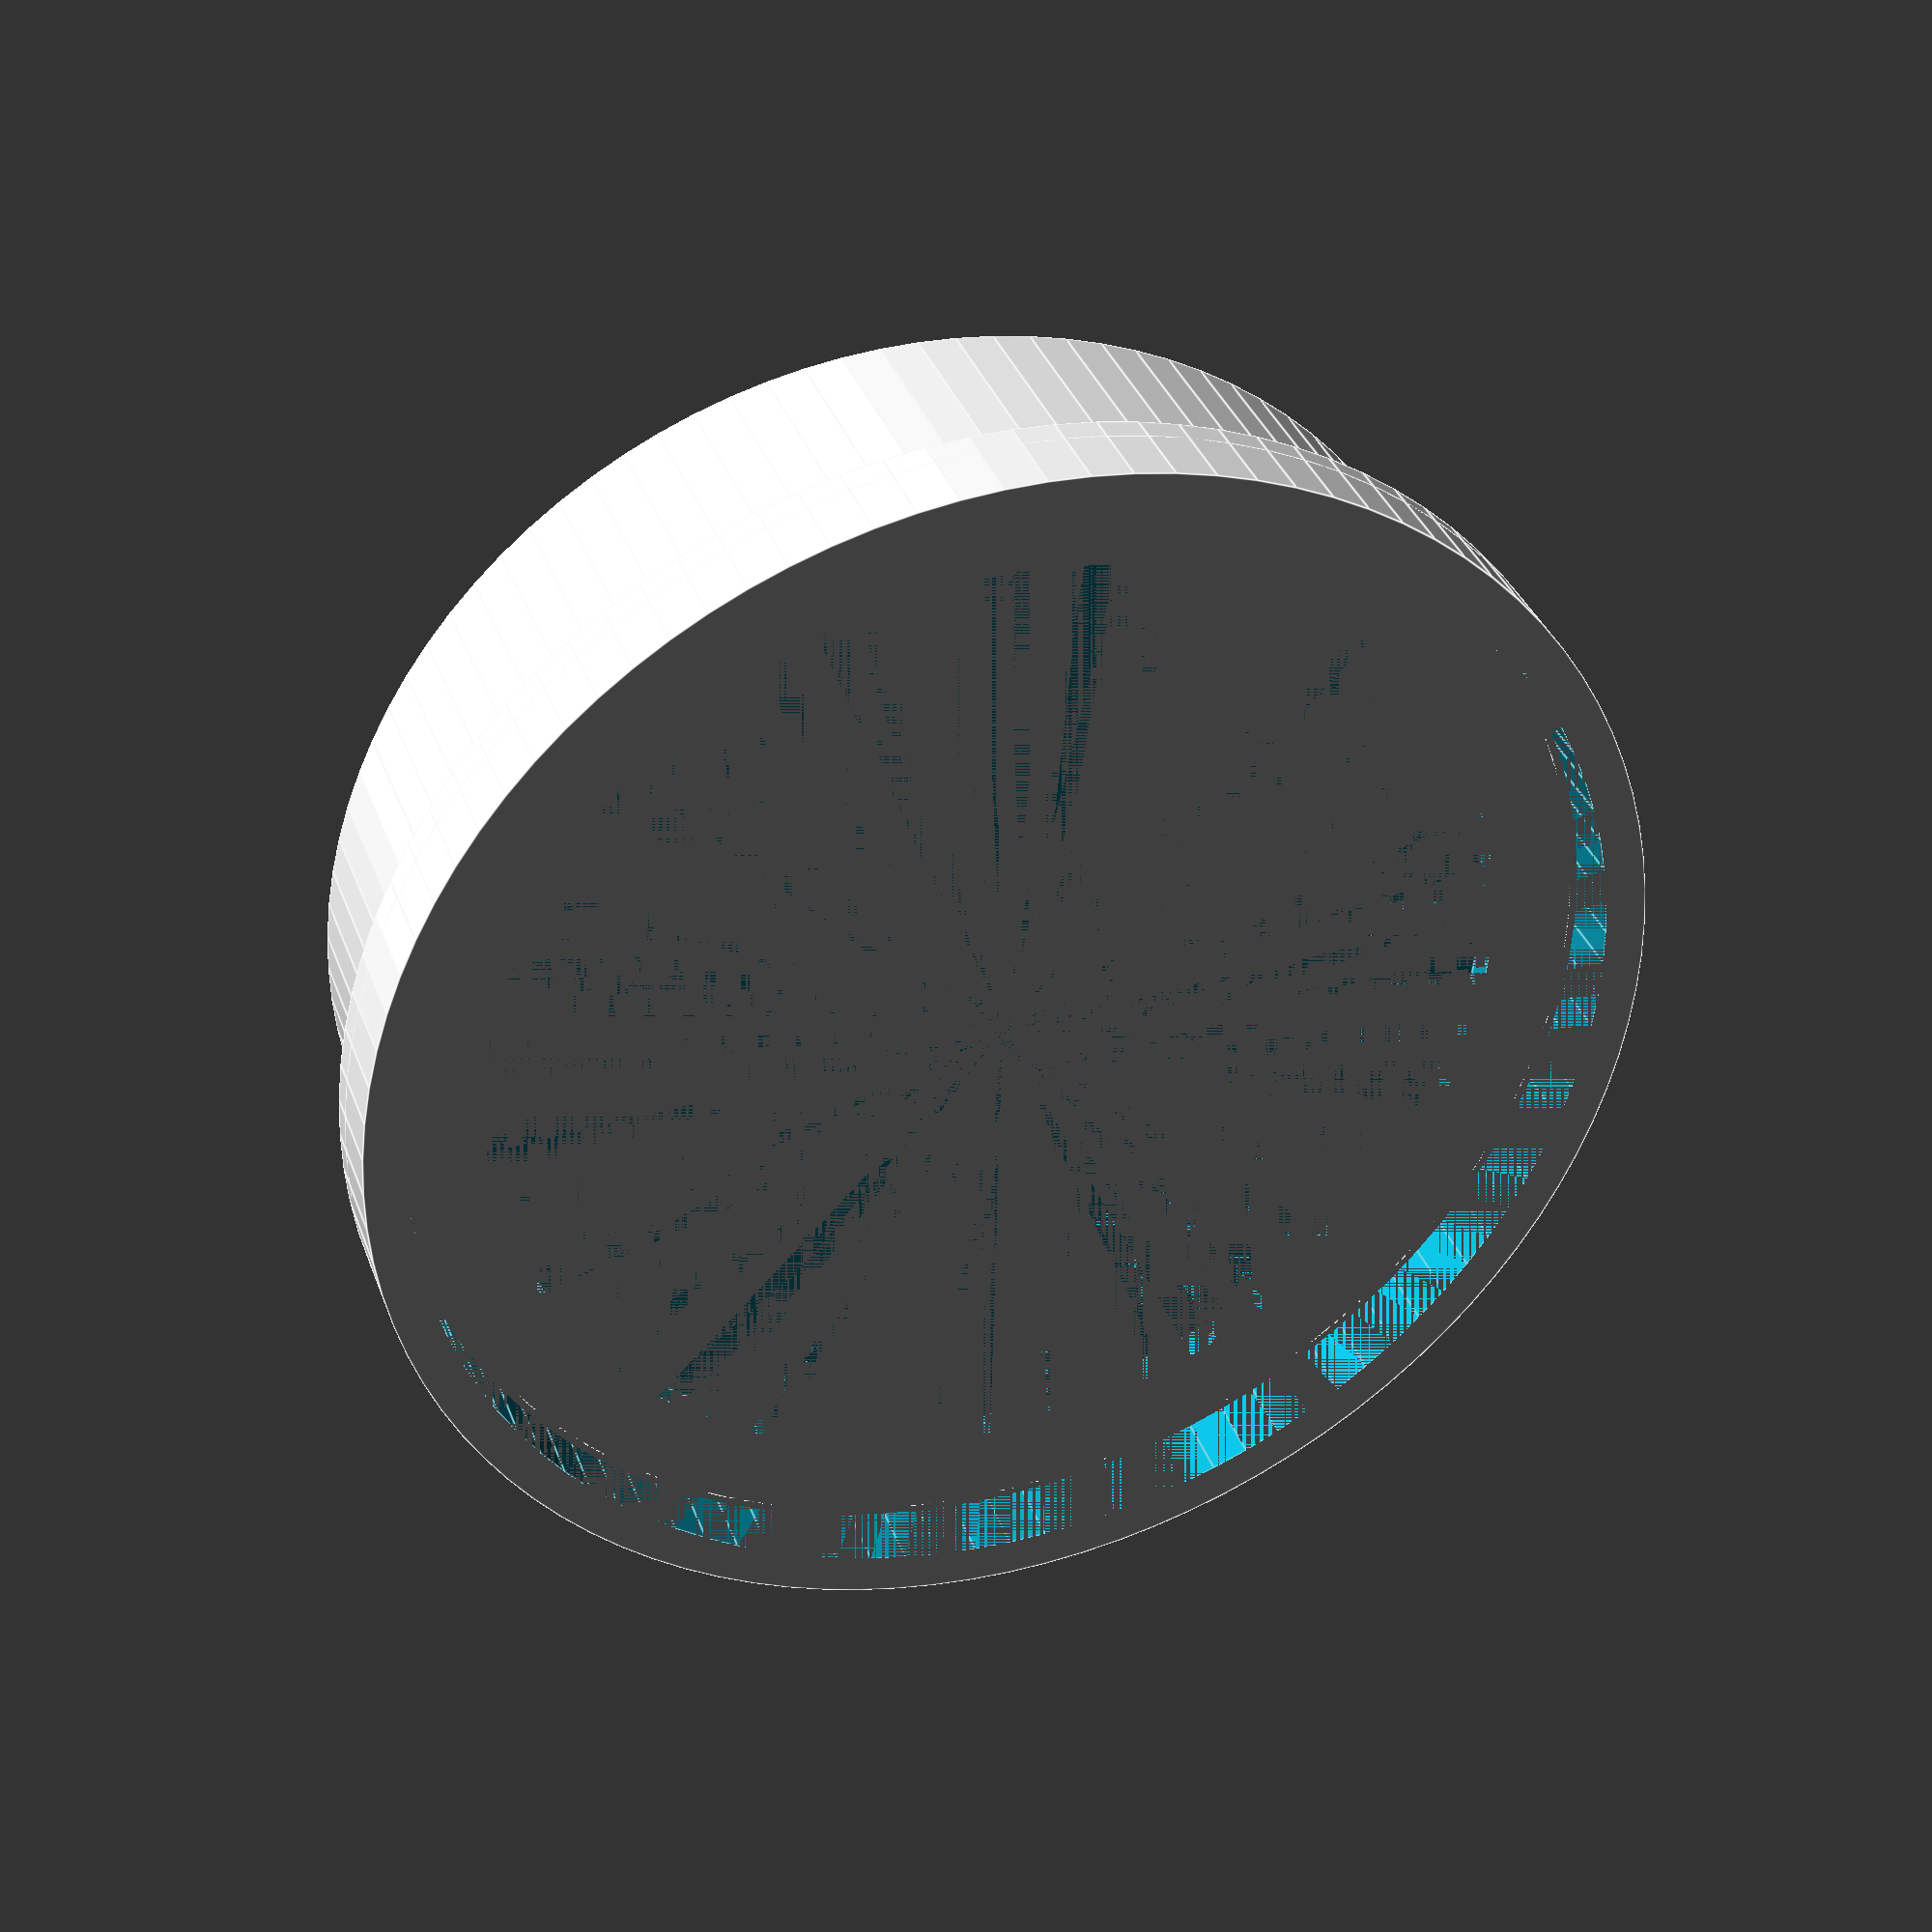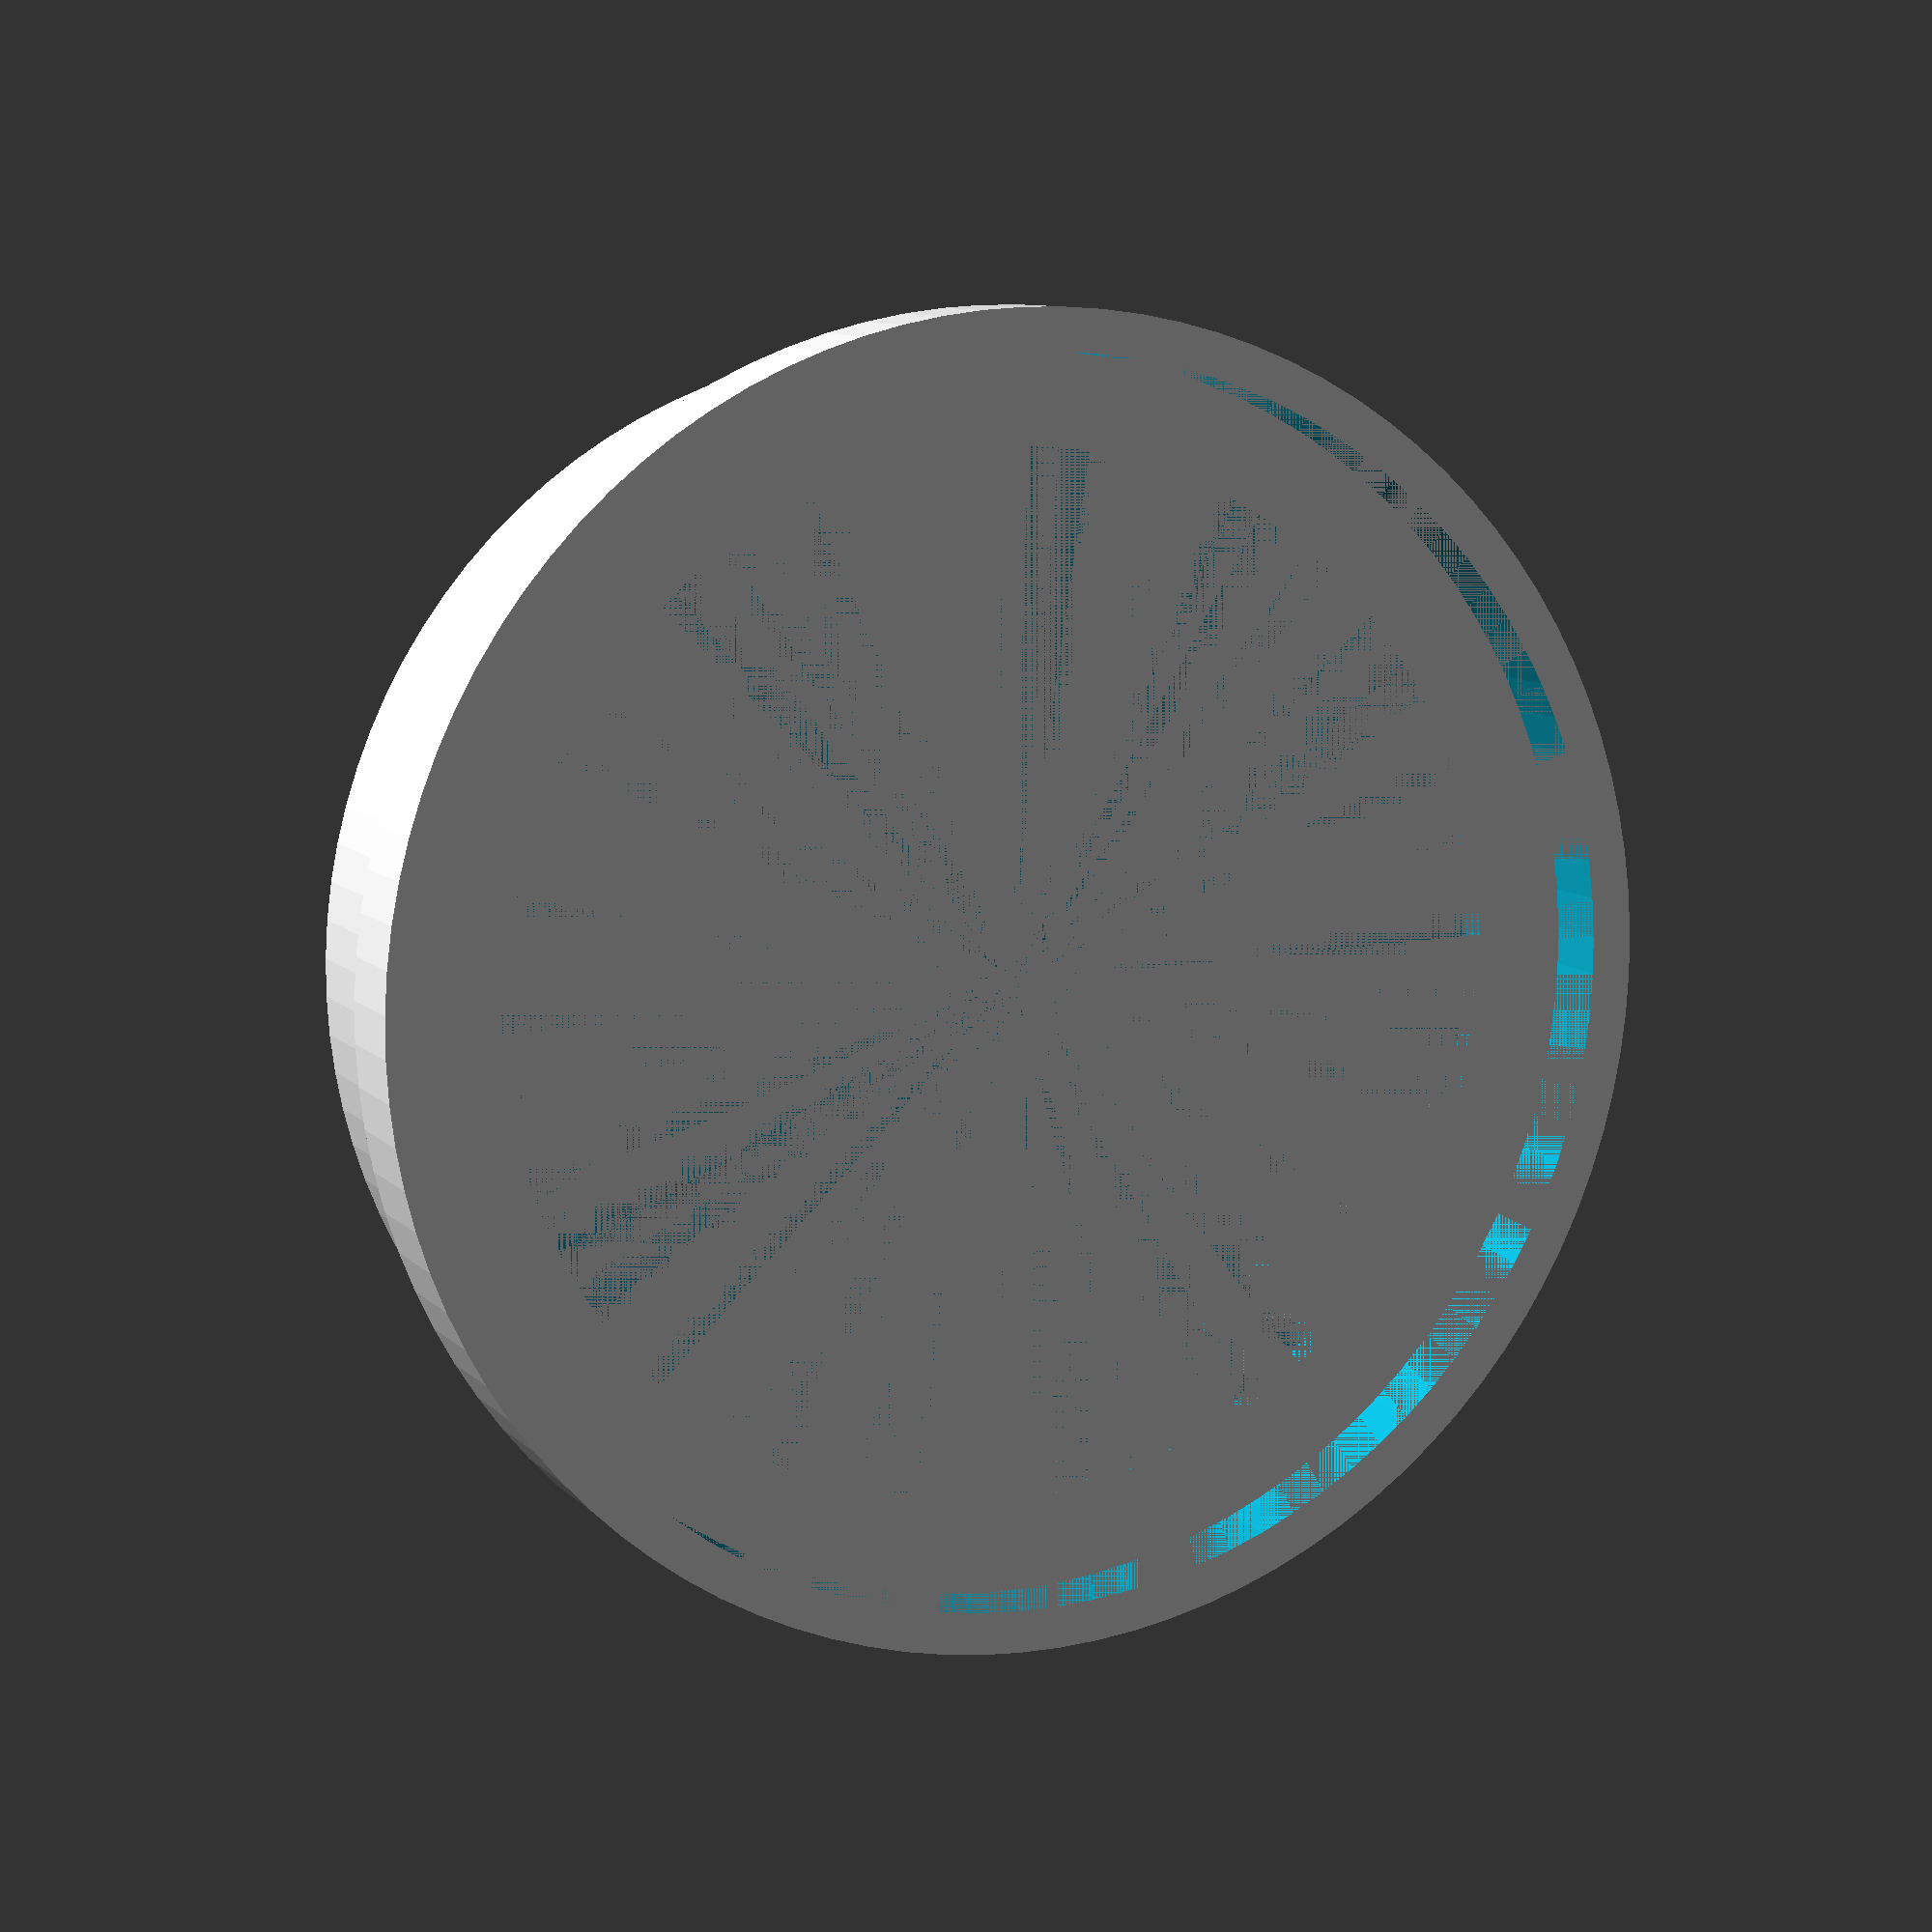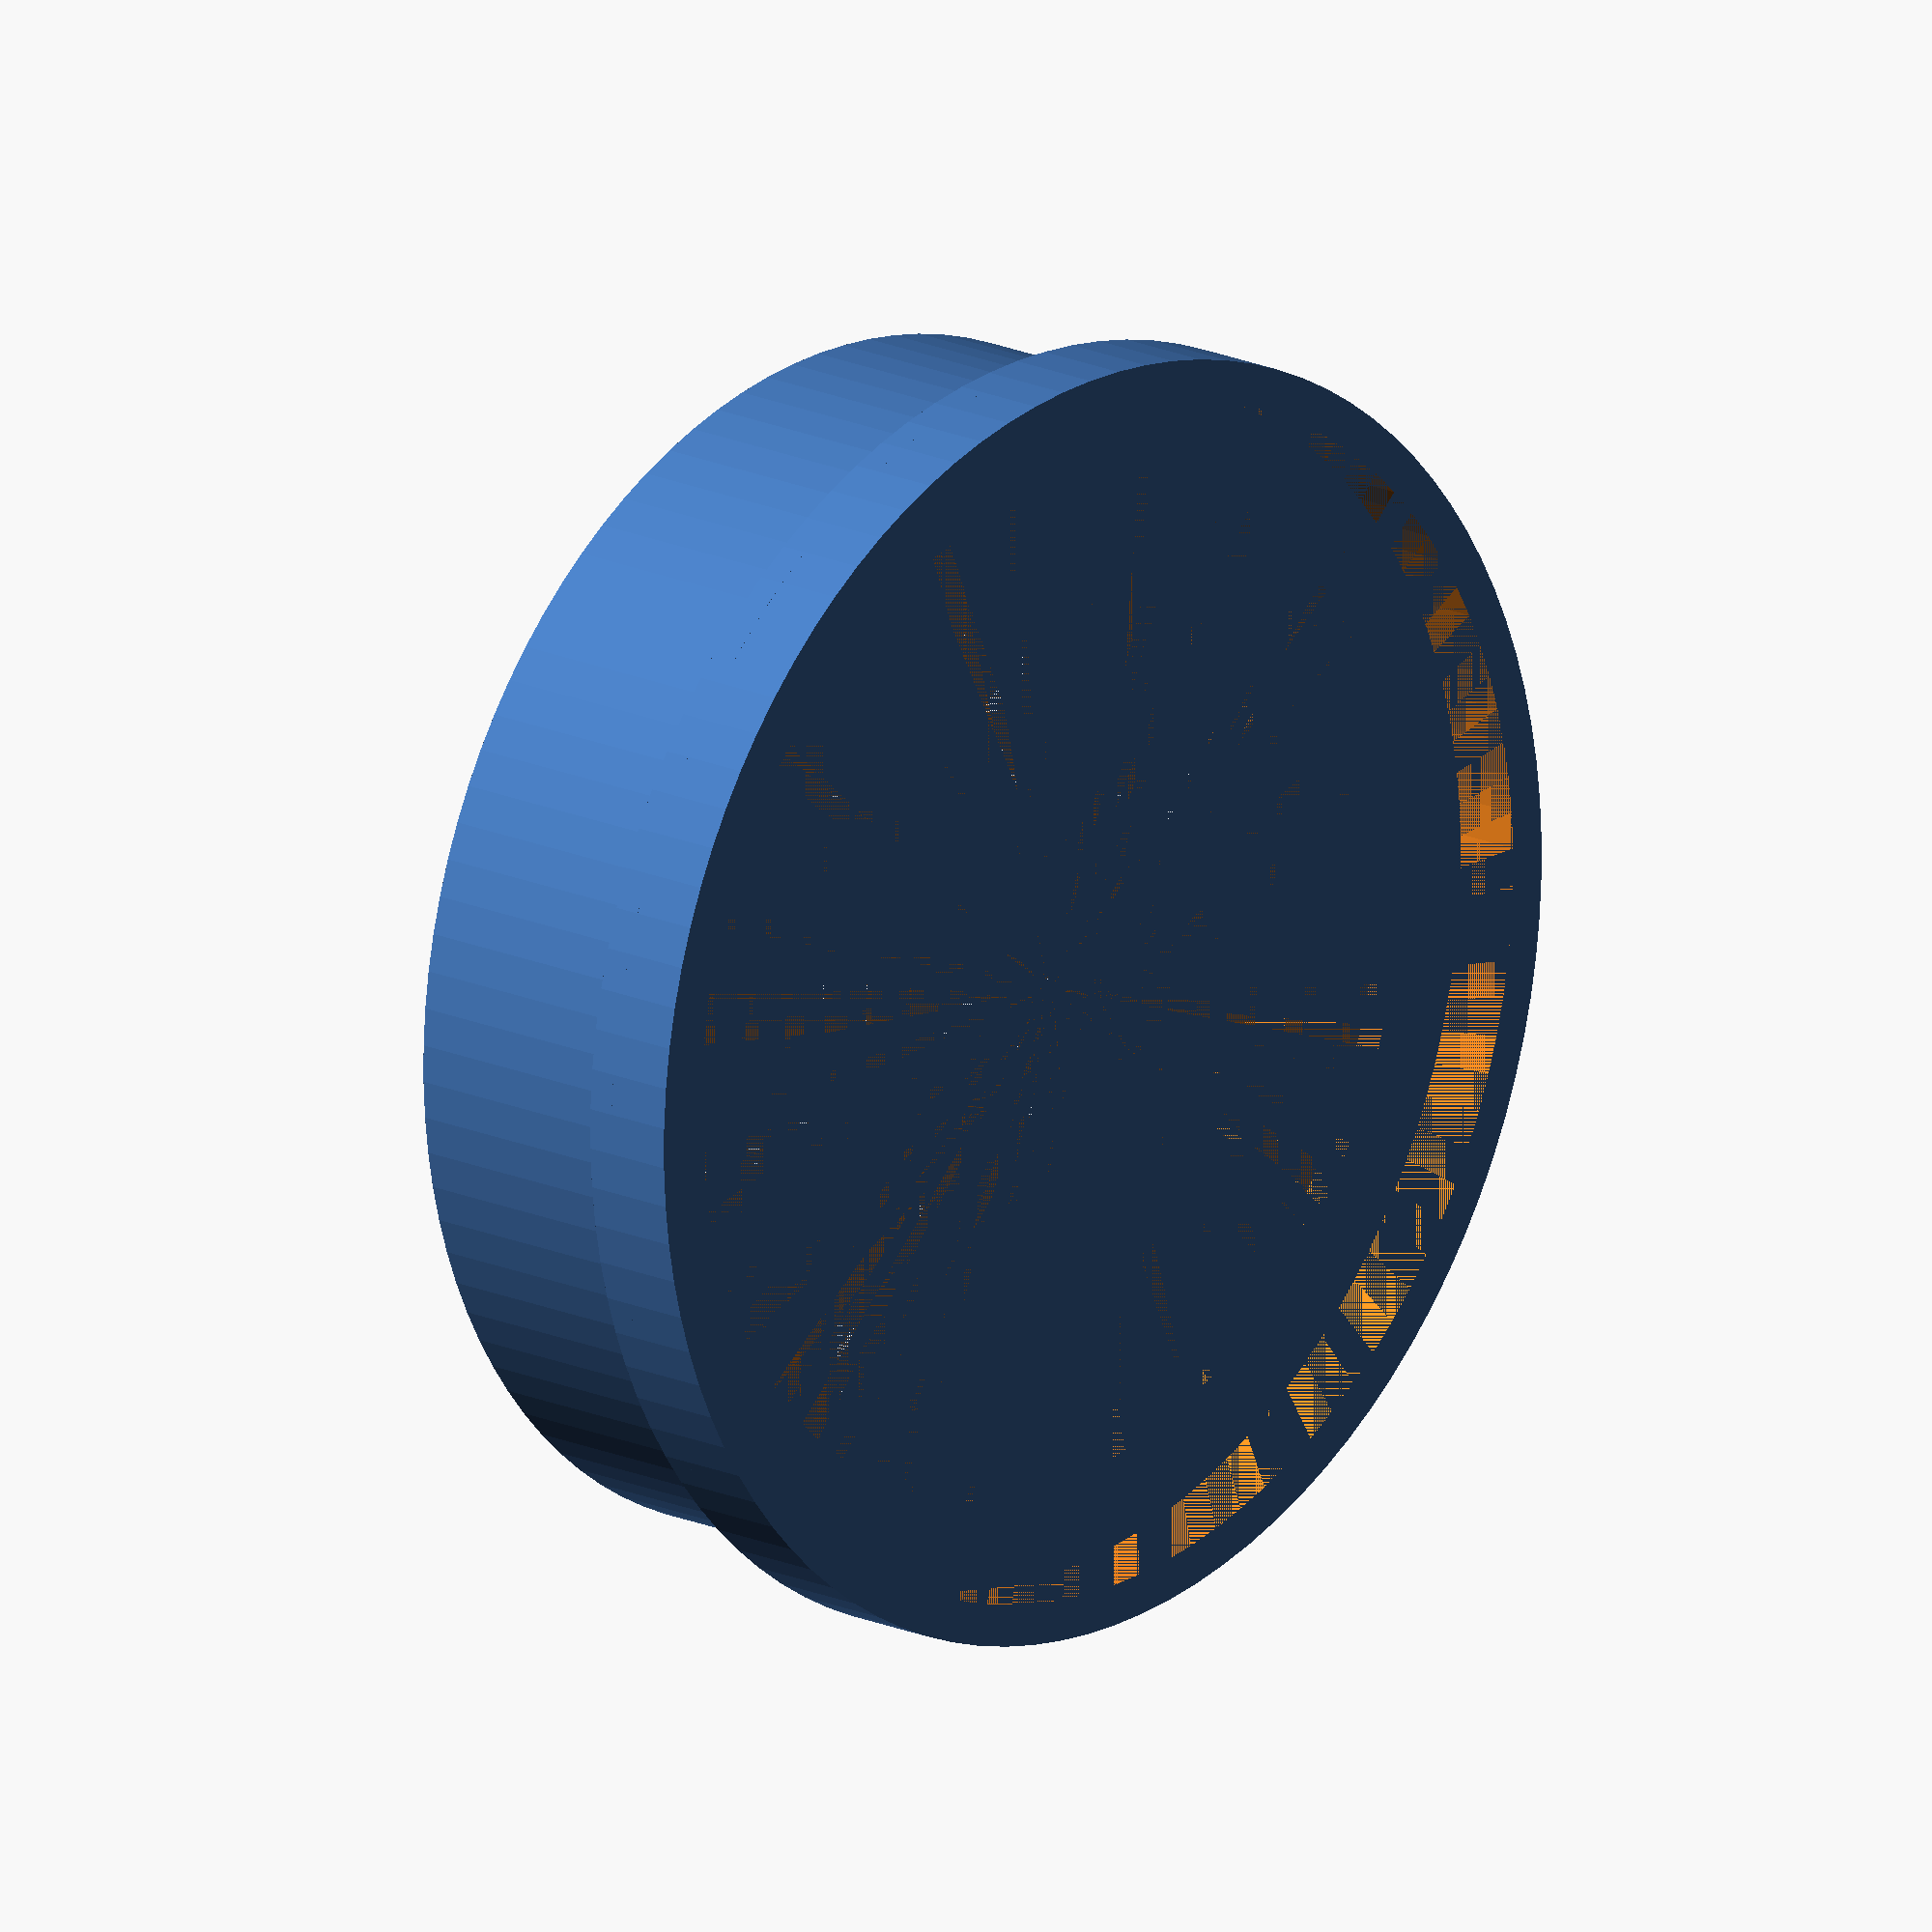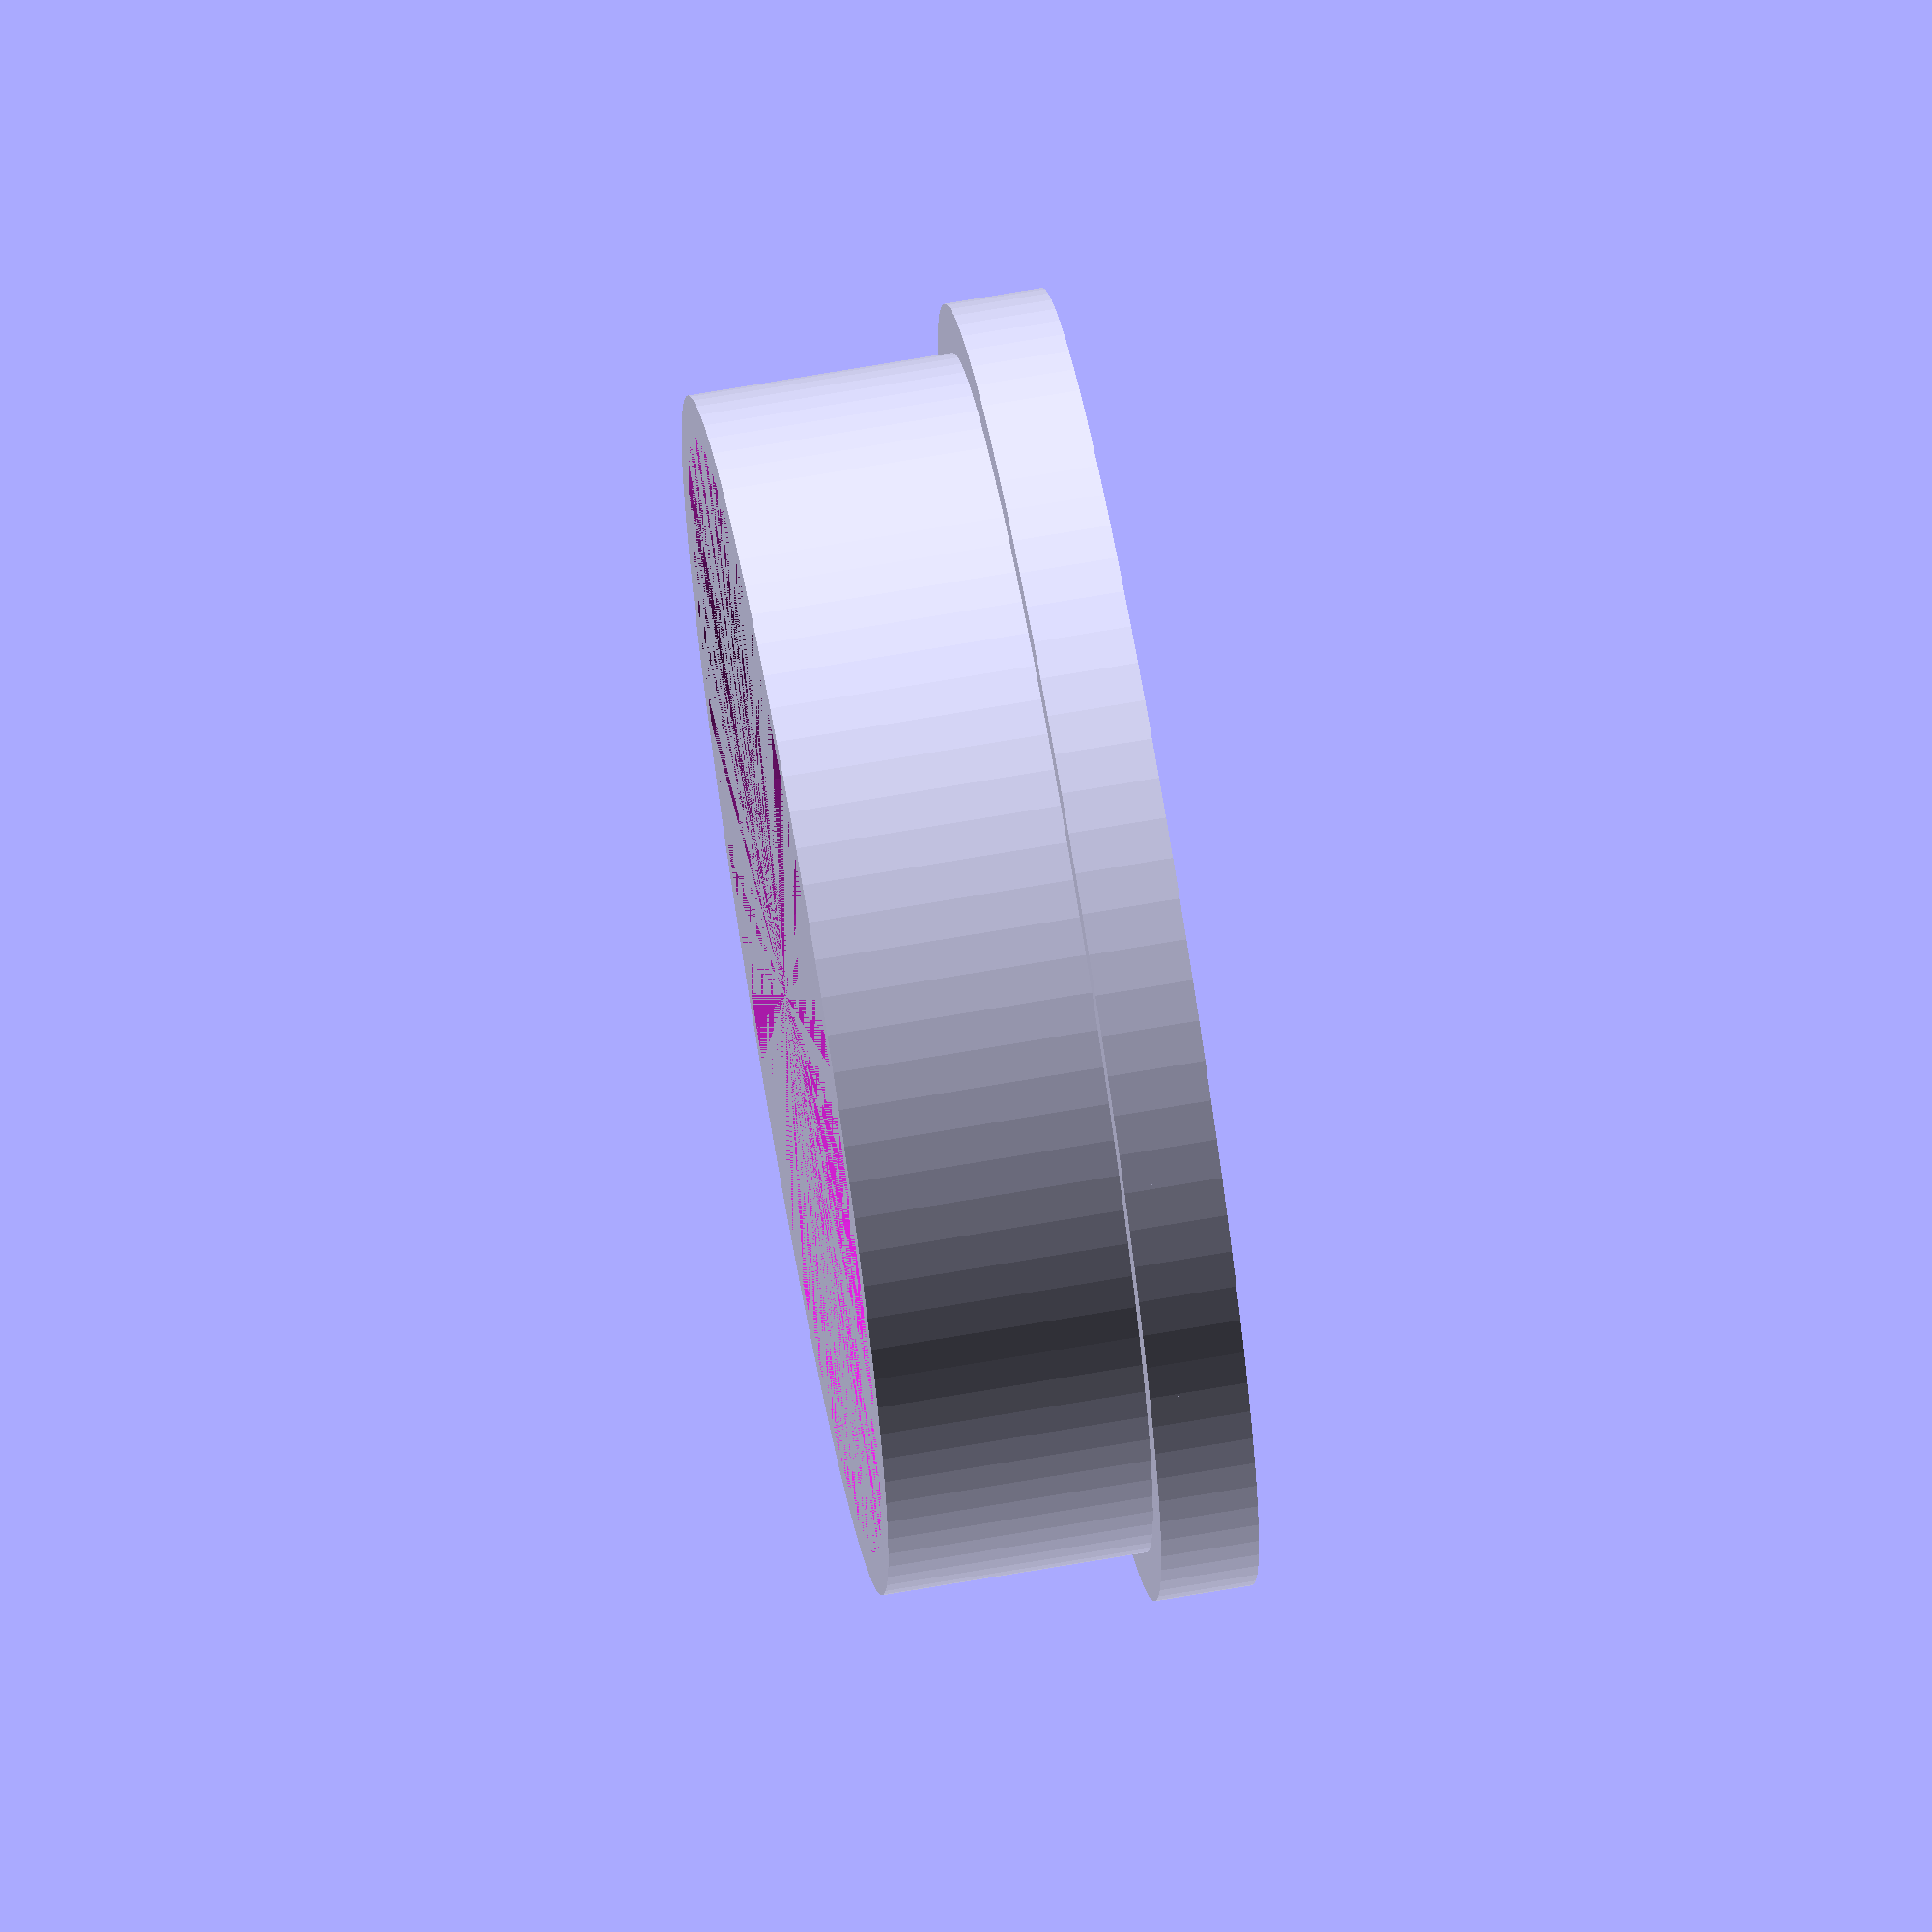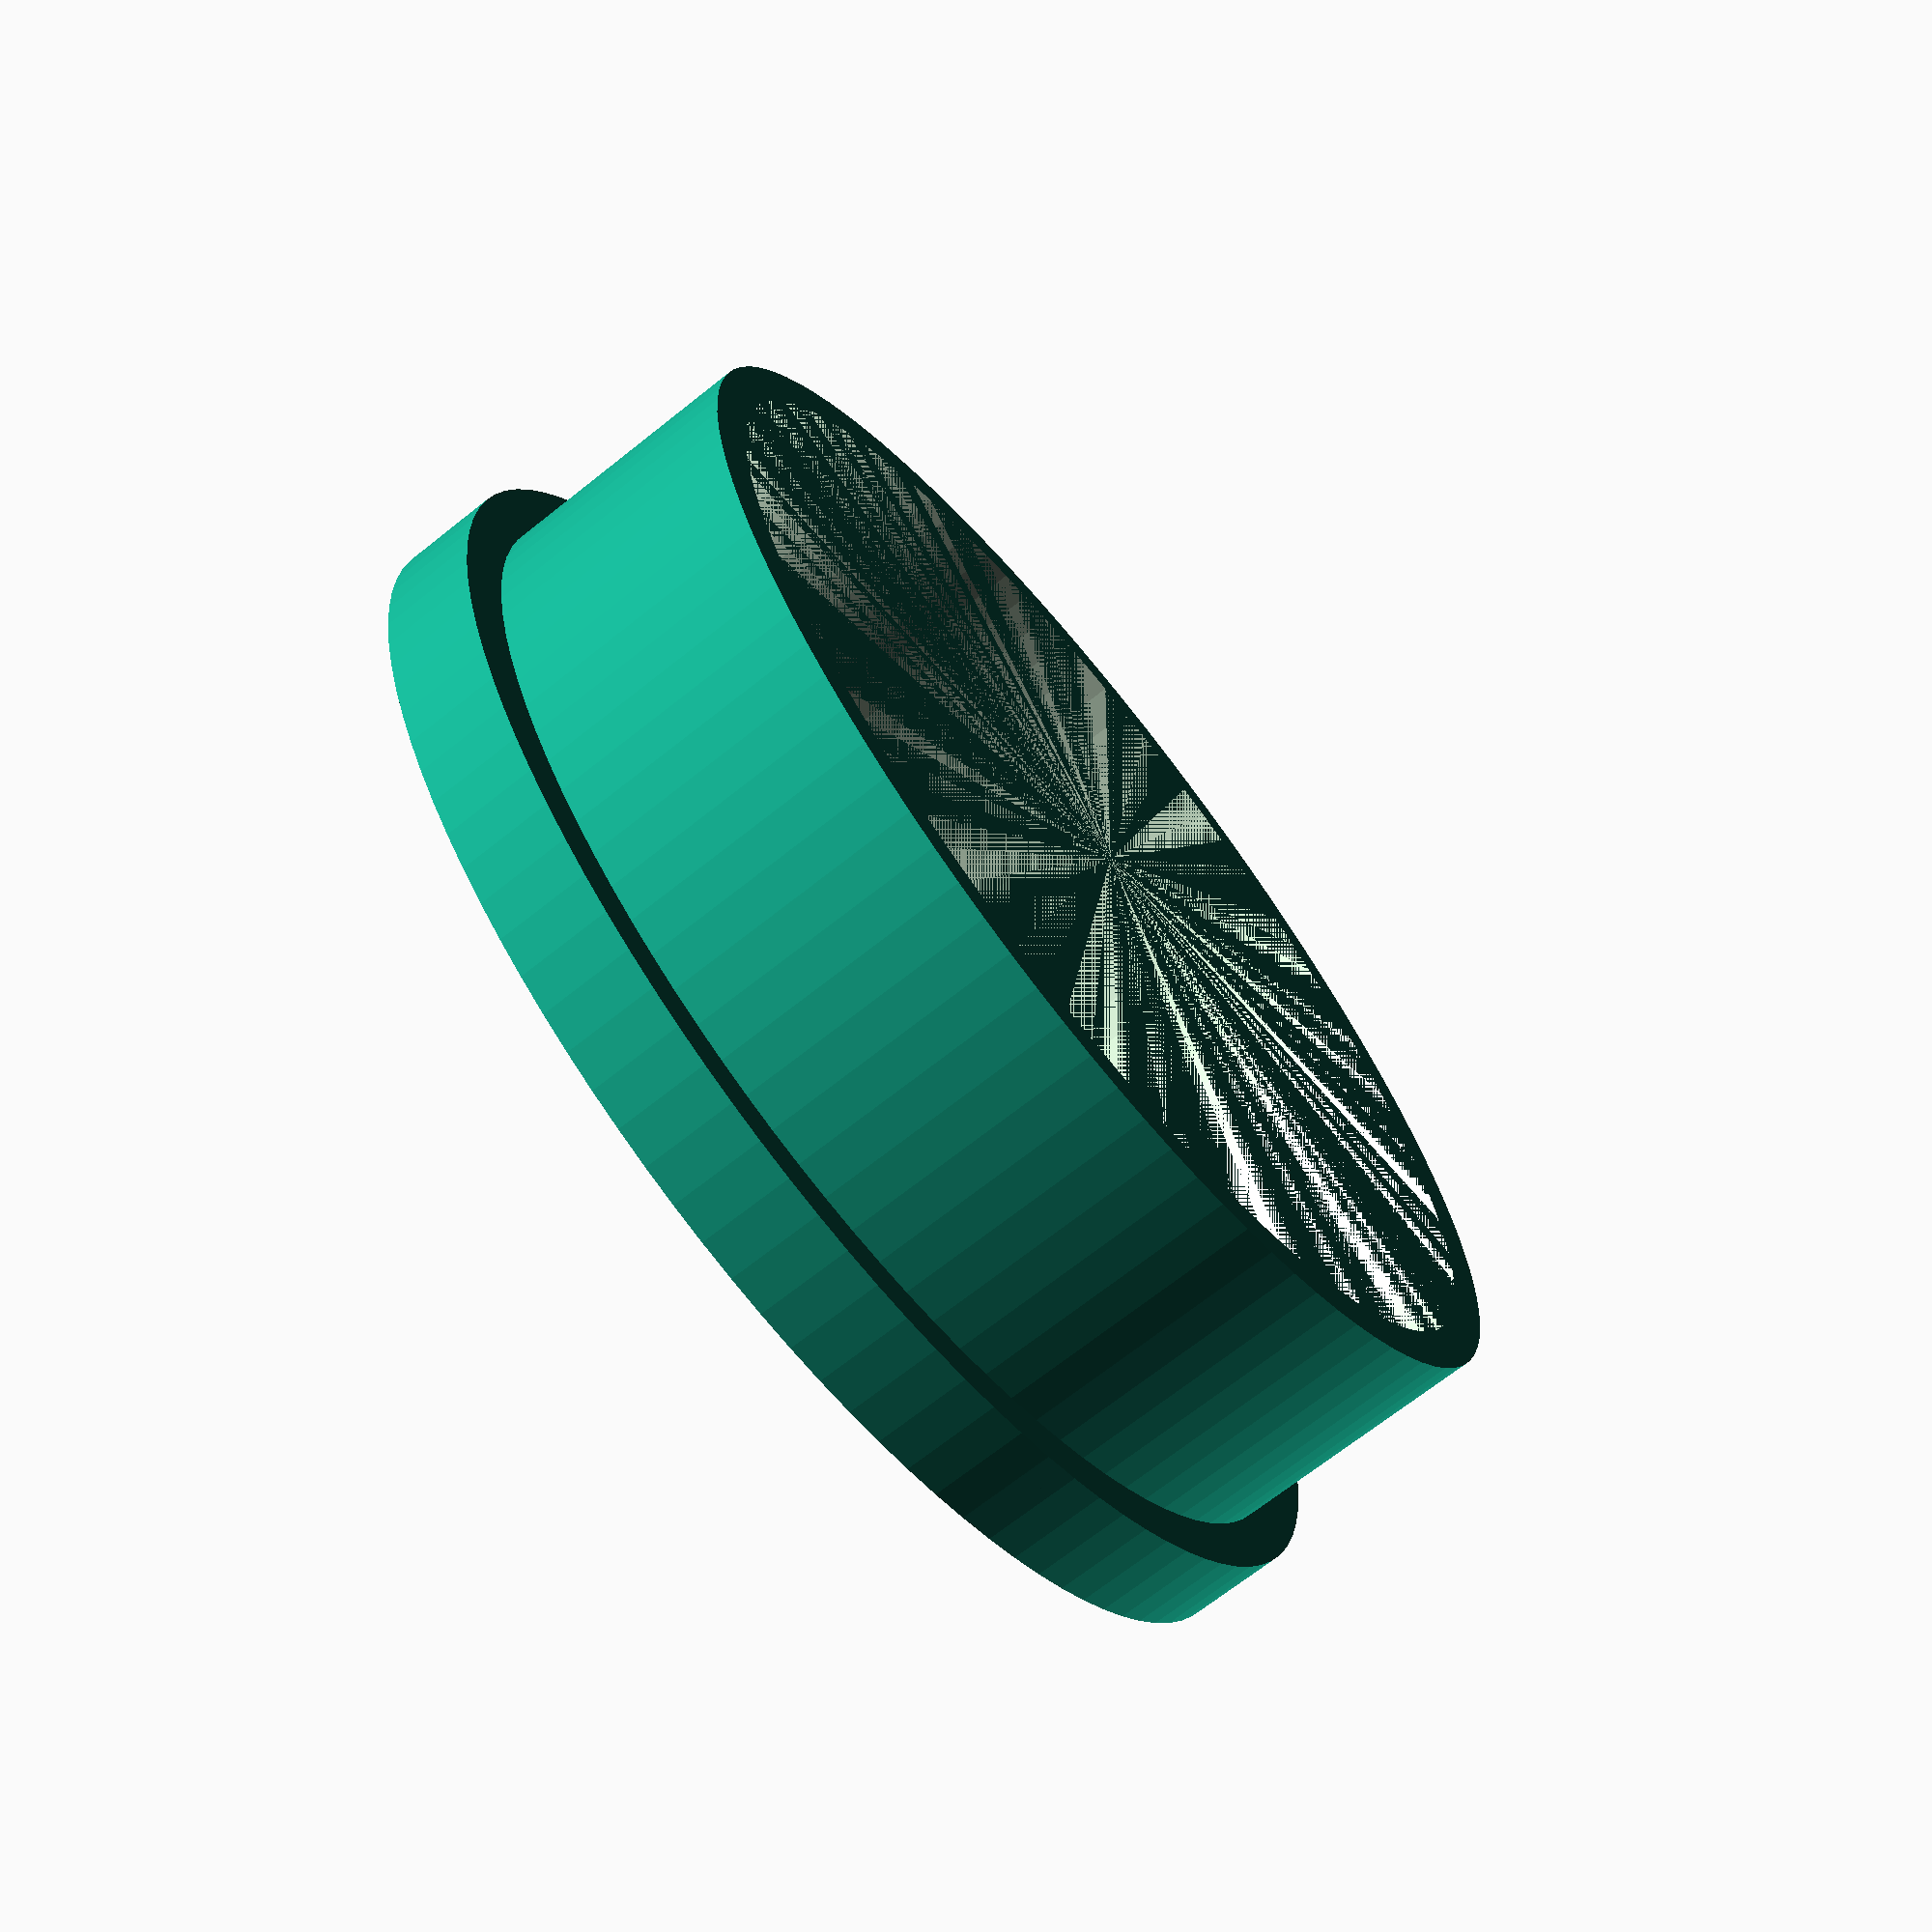
<openscad>
/*
@Prosimio 2021

This is the Mini-FluOpti enclosure.

*/

////////////////
// Parameters //
////////////////


// general

id = 80;  // Internal diameter
ir = id/2; // internal radious

wt = 3;    // General wall thickness


// main tube 
os = 55;        // optical_space
cs = 35;        // camera_space
h1 = os + cs;   // main tube height
ha = 25;        // aperture height
h_door = ha + 4;  // door heigth
pih = h_door;       // pocket internal height
aa = 50;        // aperture angle [degrees]
pit = 3;        // pocket internal tickness
pet = 2;        // pocket external tickness
pia = 5;        // pocket internal angle [degrees]
pta = 3;        // pocket thickness angle [degrees]
ah = 10;        // door handle angle [degrees]

// sample tube
sh = 5;         // sheet height
st = 2;         // sheet support thickness
it = 3;         // internal sheet length
h2 = 21;        // tube height


// sample holder
hdt = 2;          // holder disk height
sst = 2;        // sample support sheet length
th = 2;         // barrier thickness horizontal
thz = 5;        // barrier thickness vertical       
xh = 28 ;   // x sample size + looseness if necessary
yh =  28 ;  // y sample size

// diffuser + filter support
f_t = 3;     // acrylic filter thickness
f_r = 45;        // filter radious
hd2 = 8;              // down mouting sheet heigh
hd1 = f_t + hd2;   // up mouting sheet heigh 
td = 2;                 // suppor disk thickness
ids = 1;                // internal disk sheet length
h3 = hd1 + hd2 + td;         // total piece height

// Light spacer
PCB_D = 90;         // PCB diameter
PCB_T = 11;         // PCB + LEDS thickness
PCB_support = 6;   // PCB support thickness
light_space = 17;   // Space between filter and LEDs
chx = 5;            // cable hole x dim
chz = 2.5;          // cable hole z dim
h4 = PCB_T + PCB_support + light_space;
ir_pcb = PCB_D/2 + 1; // 1 looseness  

// Light support
h5 = 4;             // sheet overlap height
scw_r = 1.5;          // screw radious
scw_t = 2;          // screw hole wall thickness
scw_sx = 40;         // screw separation in x axis
scw_sy = 70;         // screw separation in y axis
scw_h = 8;          // screw hole internal height
ls_r_int = ir_pcb + wt + 0.5; // 0.5 looseness

/////////////
// Display //
/////////////

//uncomment the objects to display them

//main_tube(h1,ir,wt, ha, aa, pia, pih, pta, pet, pit);
sample_tube(h2, sh, st, it, ir, wt);
//sample_holder(hdt, ir, sst, th, thz, xh, yh);
//filter_holder(ir_pcb,ir, f_r, hd1, hd2, f_t ,td ,wt ,ids);
//light_spacer(ir_pcb,h4,wt, chx, chz, h5);
//light_support(ls_r_int,wt,h5,scw_r,scw_t,scw_sx, scw_sy, scw_h,PCB_support);

//rotate_extrude(angle=90, convexity=10, $fn = 100)
//translate([10, 0]) polygon( points=[[0,0],[2,1],[2,0]] );

/////////////
// Modules //
/////////////

module main_tube(h, r, t, ha, aa, pia, pih, pta, pet, pit  ){
    
    // tube
    difference(){
        difference(){
        cylinder(h = h, r = r+t, $fn = 100, center = true);
        cylinder(h = h, r = r, $fn = 100, center = true);
        }
        
        // aperture
        rotate_extrude(angle=aa, convexity=10, $fn = 100)
        translate([r+t/2, -h/2+ha/2]) square(size = [t+1,ha],  center = true);
        }
    
    // pocket
    tih = pih+ha;   // total internal height
    teh = pih+ ha; //+ pet;   // total external height
    tia = aa + 2*pia; //total internal angle
    tea = aa + 2*pia + 2*pta; //total internal angle
    
    //pocket case
    difference(){
    rotate(a=[0,0,-pia - pta])
    rotate_extrude(angle=tea, convexity=10, $fn = 100)
    translate([r-(pit+pet)/2, -h/2+teh/2]) square(size = [pit+pet,teh],  center = true);
    
    //pocket hole
    rotate(a=[0,0,-pia])
    rotate_extrude(angle=tia, convexity=10, $fn = 100)
    translate([r-pit/2, -h/2+tih/2]) square(size = [pit,tih],  center = true);
    
    // aperture
    rotate_extrude(angle=aa, convexity=10, $fn = 100)
    translate([r-t, -h/2+ha/2]) square(size = [t+pit+pet,ha],  center = true);
    }
    
    // add triangle border to help printing
    tri_h = 3;   // triangle height
    rotate(a=[0,0,-pia - pta])
    rotate_extrude(angle=tea, convexity=10, $fn = 100)
translate([r-(pit+pet), -h/2+teh]) polygon( points=[[0,0],[pit+pet,tri_h],[pit+pet,0]] );
        
    
}

module door(){
    
        // door handle
rotate_extrude(angle=180, convexity=10, $fn = 100)
translate([10, 0]) polygon( points=[[0,0],[1,1],[0,1]] );
    }

module sample_tube(h, sh, st, it, r, t){
    
    swt = t + 0.5;  // +0.5 loseness
    
    she = sh+st; // external sheet height
    
    // main tube
    difference(){
    cylinder(h = h, r = r+t, $fn = 100, center = true);
    cylinder(h = h, r = r, $fn = 100, center = true);
    }
    
    // external sheet
    
    translate([0,0,-(h/2)])
    
        translate([0,0,-she/2+st])
        difference(){
        cylinder(h = she, r = r+swt+t, $fn = 100, center = true);
        cylinder(h = she, r = r+swt, $fn = 100, center = true);
        }

    // sample support disk
    translate([0,0,-(h/2-st/2)])
    difference(){
        cylinder(h = st, r = r+swt+t, $fn = 100, center = true);
        cylinder(h = st, r = r-it, $fn = 100, center = true);
        }
    
    
}


module sample_holder(h, r, st, t, tz, x, y){
    r = r - 0.5; // Looseness
    
    // disk
    difference(){
    cylinder(h = h, r = r, $fn = 100, center = true);
    cube(size = [x-st,y-st,h], center = true);
    }
    
    // holder
    translate([0,0,h/2+tz/2])
    difference(){
    cube(size = [x+t,y+t,tz], center = true);
    cube(size = [x,y,tz], center = true);
    }
}

module filter_holder(ru, rd, fr, h1, h2, ft ,t ,wt ,it){
    
    rui = ru + wt + 0.5; // 0.5 looseness
    rdi = rd + wt + 0.5; // 0.5 looseness
    
    // upper tube
    translate([0,0,(h1+t)/2])
    difference(){
    cylinder(h = h2, r = rui+wt, $fn = 100, center = true);
    cylinder(h = h2, r = rui, $fn = 100, center = true);
    }
    
    // filter tube
    translate([0,0,(ft+t)/2])
    difference(){
    cylinder(h = ft, r = rui+wt, $fn = 100, center = true);
    cylinder(h = ft, r = fr, $fn = 100, center = true);
    }
    // holder disk
    difference(){
    cylinder(h = t, r = fr+wt, $fn = 100, center = true);
    cylinder(h = t, r = rdi-it, $fn = 100, center = true);
    }
    
    // down tube
    translate([0,0,-(h2+t)/2])
    difference(){
    cylinder(h = h2, r = rdi+wt, $fn = 100, center = true);
    cylinder(h = h2, r = rdi, $fn = 100, center = true);
    }
}

module light_spacer(r,h,wt, cx, cz, h_sheet){
    hh = cz + h_sheet;  // hole height
    
    difference(){
        // Tube
        cylinder(h = h, r = r+wt, $fn = 100, center = true);
        cylinder(h = h, r = r, $fn = 100, center = true);
        
        // Hole
        translate([0,r+wt/2,+h/2-hh/2])
        cube([cx,wt+1,hh],center=true);
        // wt + 1 to give looseness
    }
    
}

module light_support(r, wt, h, sr, st, ssx, ssy, sih,seh){
    // sih = screw hole internal height
    // seh = screw support external height
    // ssx = screw spacer x axis
    // ssy = screw spacer y axis
    
    // base disk + supports
    difference(){
    union(){
    translate([0,0,wt/2])
    cylinder(h = wt, r = r+wt, $fn = 100, center = true);
        
    //supports
    for (x =[-ssx/2,ssx/2]){
        for (y =[-ssy/2,ssy/2]){
            translate([x,y,seh/2+wt])
            cylinder(h = seh, r = sr+st, $fn = 100, center = true);
            }
    }
          };
    // Holes
    union(){
        for (x =[-ssx/2,ssx/2]){
            for (y =[-ssy/2,ssy/2]){
                translate([x,y,seh/2+wt])
                // it is translated accord the support
                cylinder(h = sih, r = sr, $fn = 100, center = true);
                }
         }
        }
    }
    // screw supports
    /*
    for (x =[-ss/2,ss/2]){
        for (y =[-ss/2,ss/2]){
            translate([x,y,seh/2+wt])
            difference(){
            cylinder(h = seh, r = sr+st, $fn = 100, center = true);
            cylinder(h = seh, r = sr, $fn = 100, center = true);
            }
        }
    }
    */
    
    // overlap tube sheet
    translate([0,0,h/2+wt])
    difference(){
        // Tube
        cylinder(h = h, r = r+wt, $fn = 100, center = true);
        cylinder(h = h, r = r, $fn = 100, center = true);
        
    }
    
    
}
    
</openscad>
<views>
elev=144.0 azim=358.7 roll=18.8 proj=p view=edges
elev=171.1 azim=106.2 roll=23.4 proj=p view=solid
elev=342.4 azim=354.4 roll=131.9 proj=o view=wireframe
elev=290.1 azim=20.6 roll=80.2 proj=o view=solid
elev=68.2 azim=199.6 roll=308.7 proj=p view=solid
</views>
